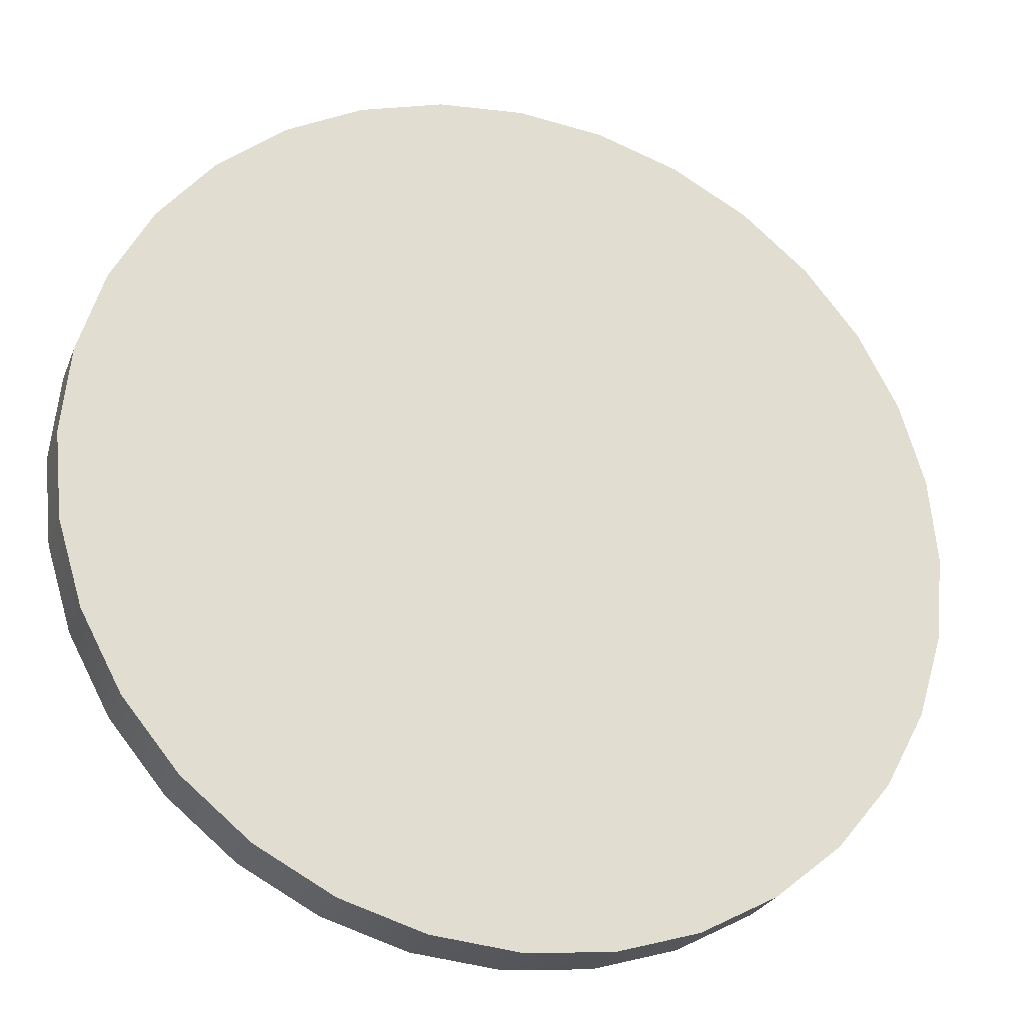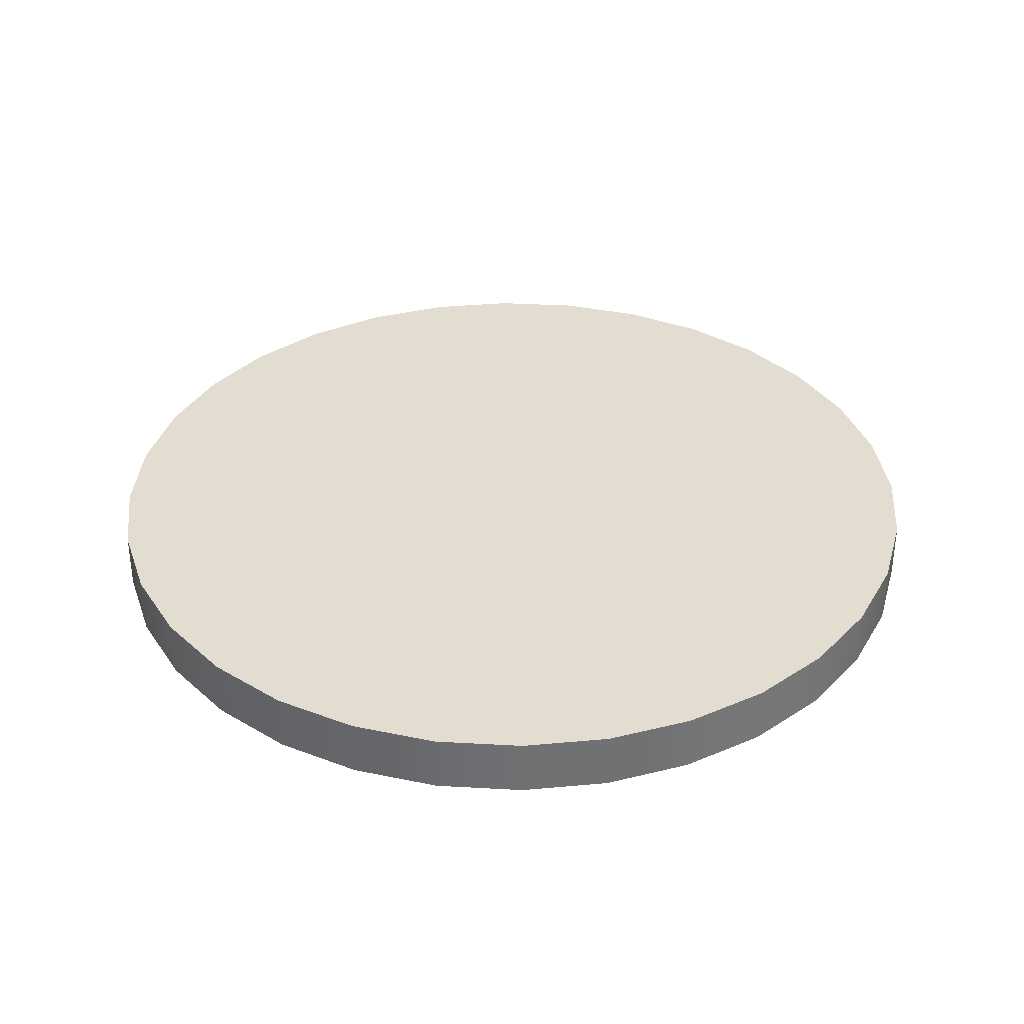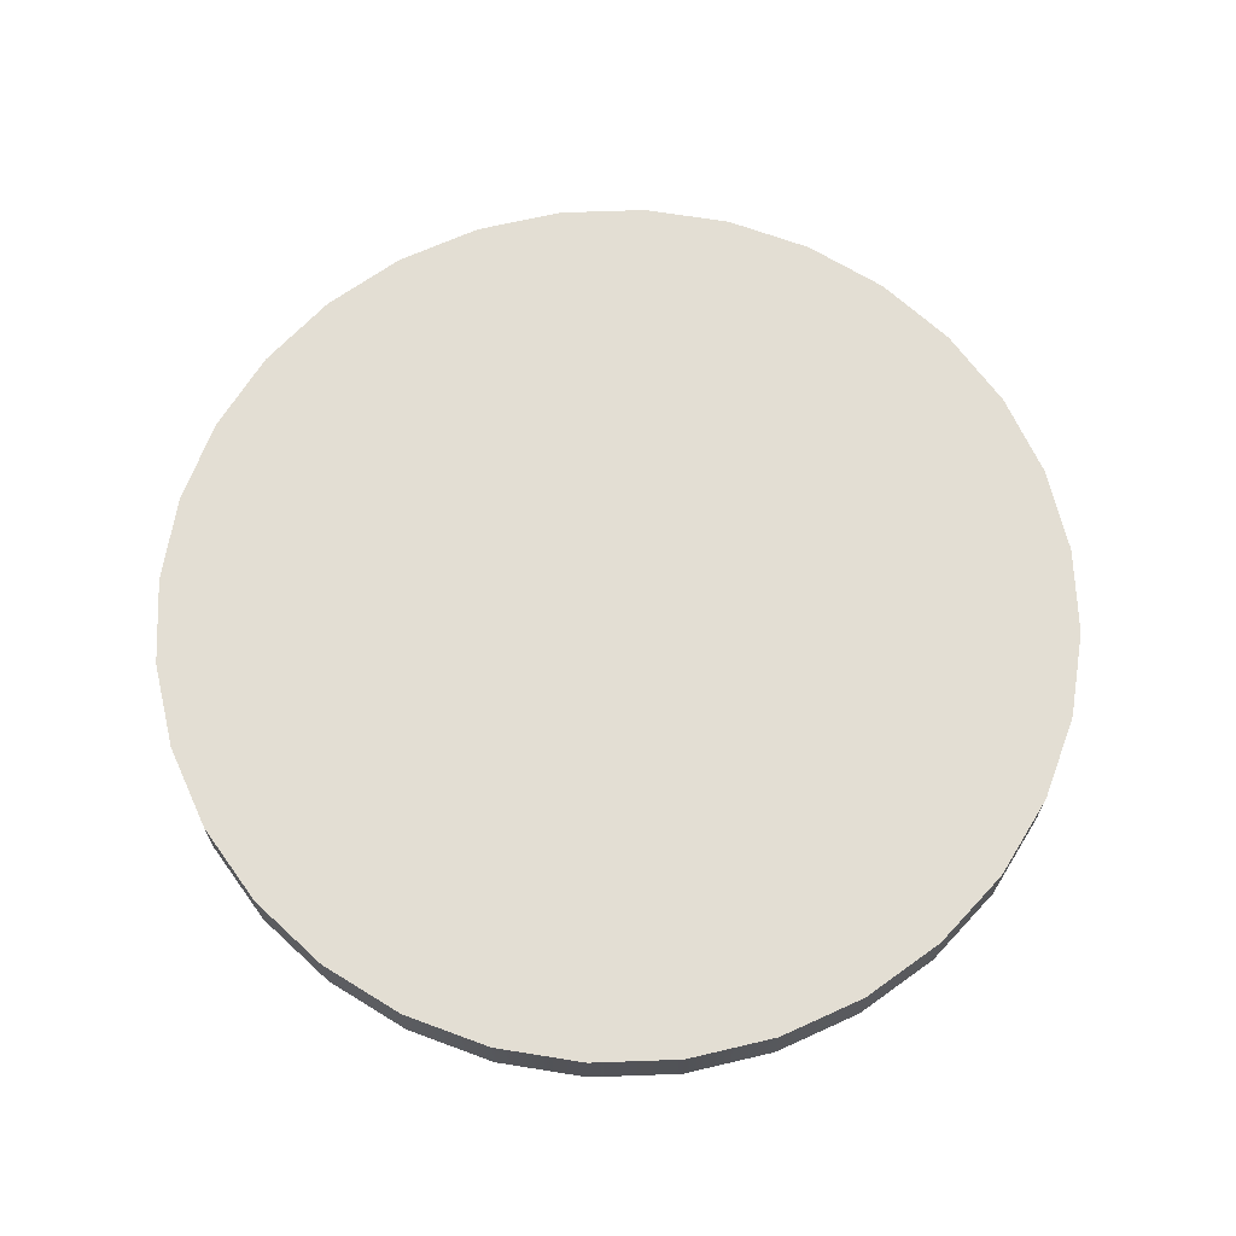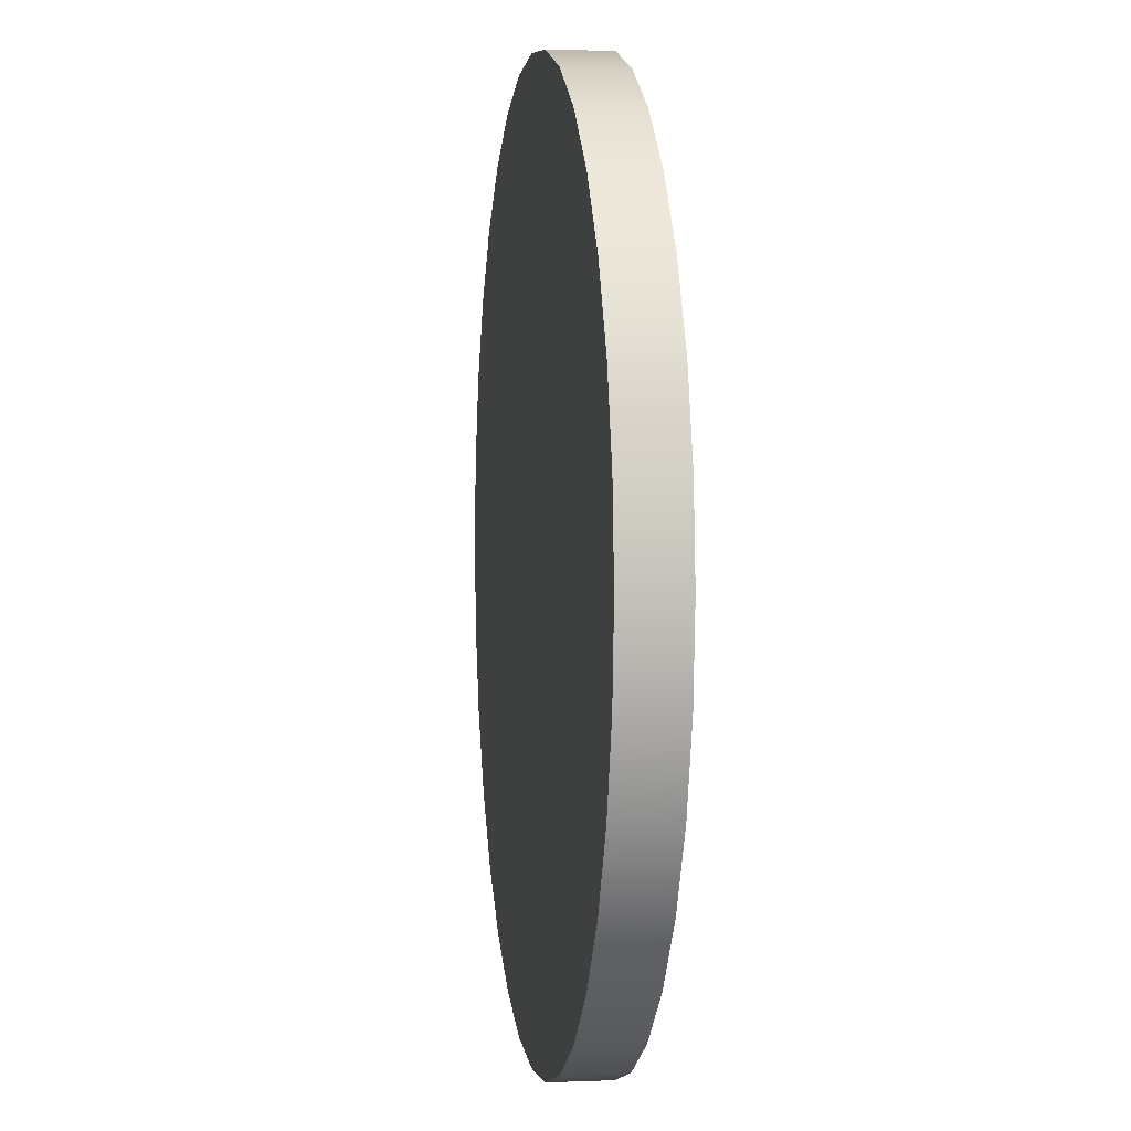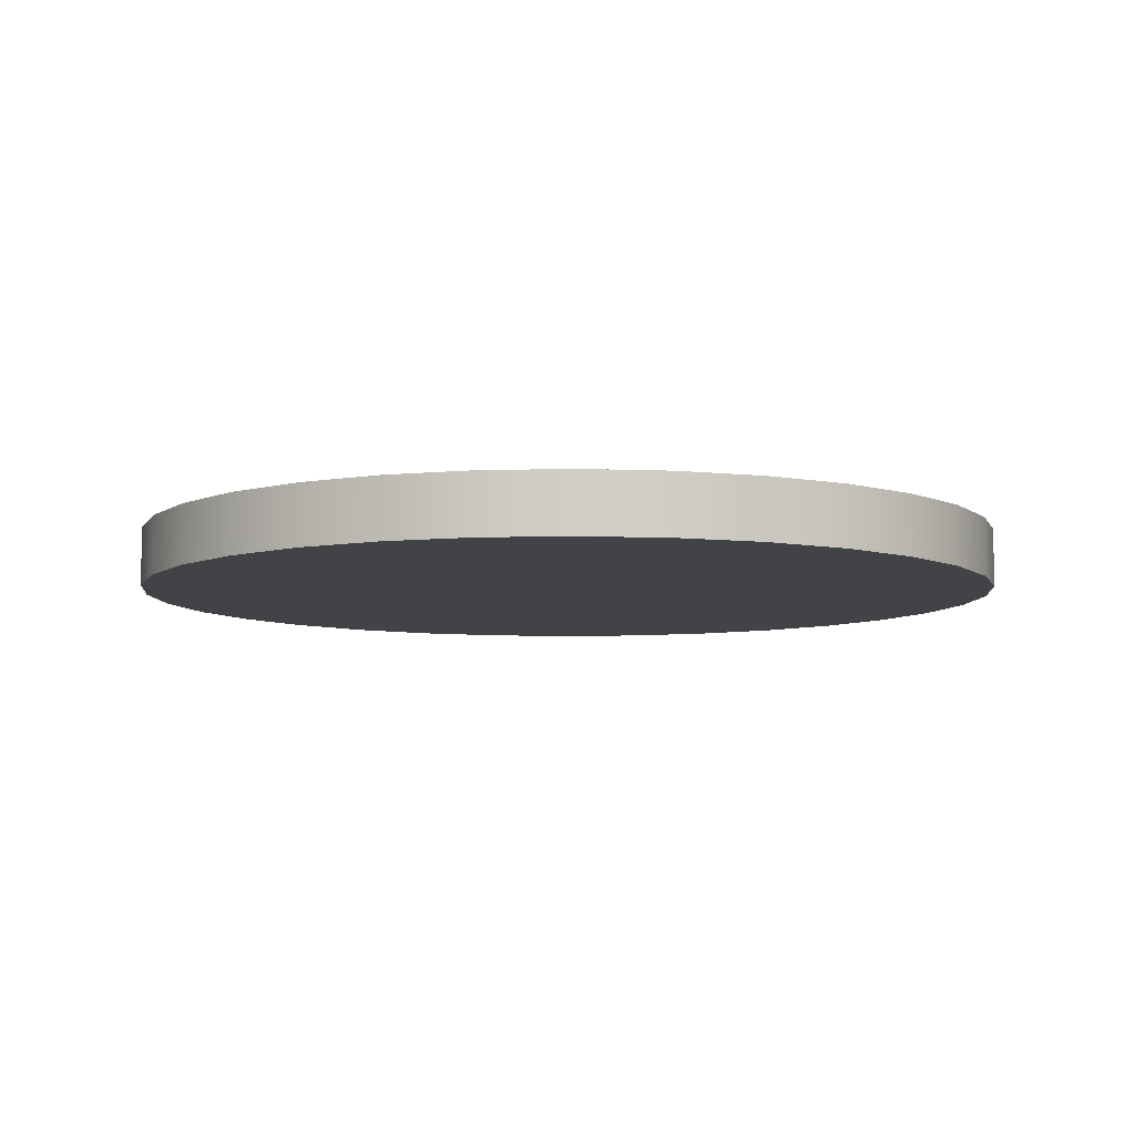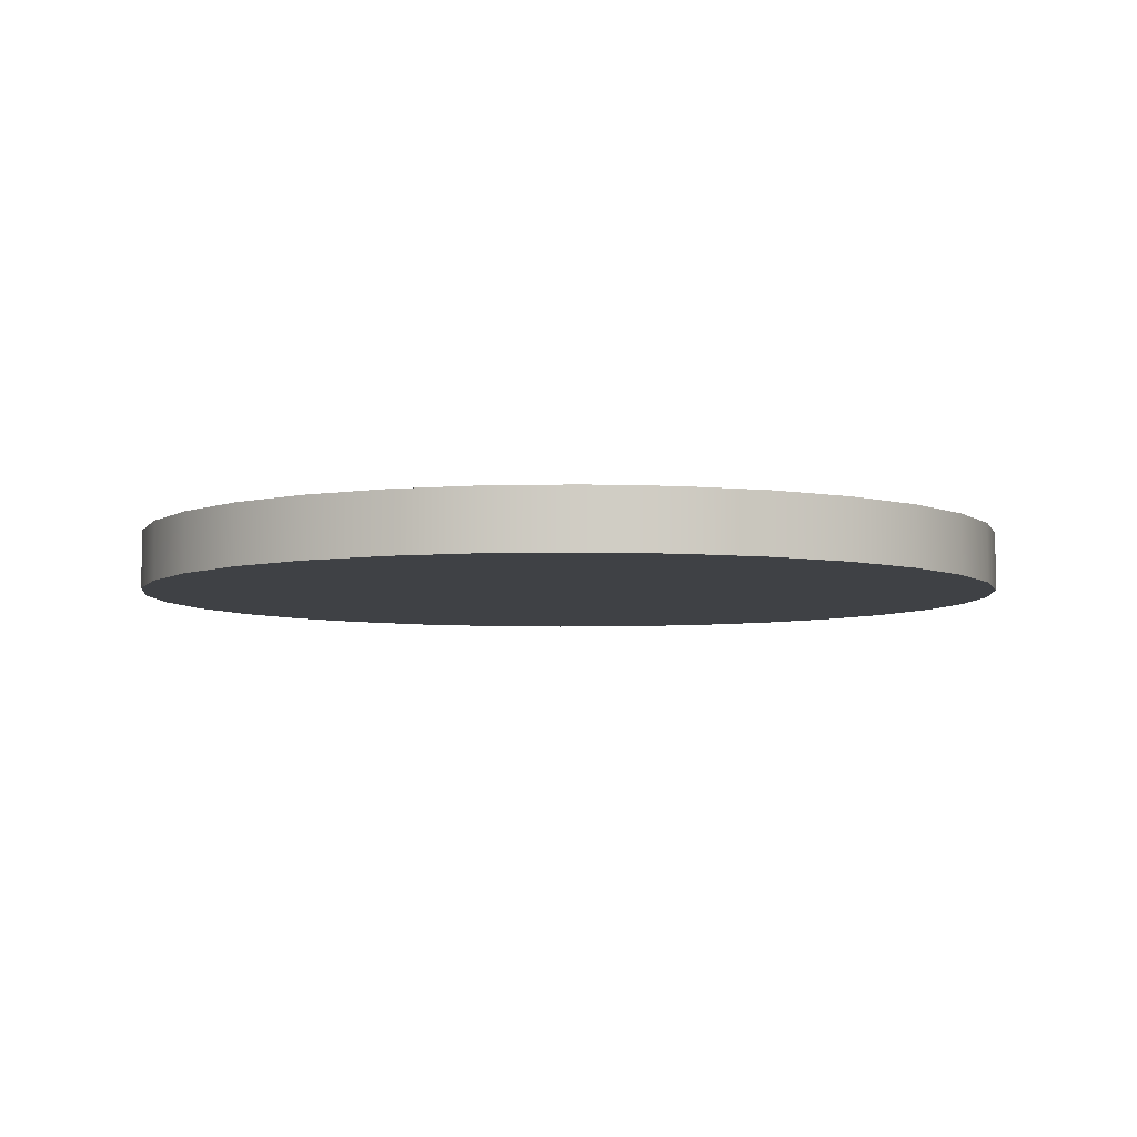
<metadata>
{"format":"obj","ext":"obj","renderer":"f3d","projection":"perspective","resolution":1024,"background":"white","views":[{"elev":-25.8,"azim":-18.5,"up":"+Y"},{"elev":35.2,"azim":-102.6,"up":"+Z"},{"elev":67.3,"azim":-165.2,"up":"+Z"},{"elev":2.7,"azim":-98.3,"up":"+Y"},{"elev":-7.3,"azim":10.5,"up":"+Z"},{"elev":-5.6,"azim":-80.1,"up":"+Z"}]}
</metadata>
<code>
o cylinder1
v 0.15 -5.467e-18 0.01
v 0.1471 -0.02926 0.01
v 0.1386 -0.0574 0.01
v 0.1247 -0.08334 0.01
v 0.1061 -0.1061 0.01
v 0.08334 -0.1247 0.01
v 0.0574 -0.1386 0.01
v 0.02926 -0.1471 0.01
v 9.185e-18 -0.15 0.01
v -0.02926 -0.1471 0.01
v -0.0574 -0.1386 0.01
v -0.08334 -0.1247 0.01
v -0.1061 -0.1061 0.01
v -0.1247 -0.08334 0.01
v -0.1386 -0.0574 0.01
v -0.1471 -0.02926 0.01
v -0.15 -2.384e-17 0.01
v -0.1471 0.02926 0.01
v -0.1386 0.0574 0.01
v -0.1247 0.08334 0.01
v -0.1061 0.1061 0.01
v -0.08334 0.1247 0.01
v -0.0574 0.1386 0.01
v -0.02926 0.1471 0.01
v -2.755e-17 0.15 0.01
v 0.02926 0.1471 0.01
v 0.0574 0.1386 0.01
v 0.08334 0.1247 0.01
v 0.1061 0.1061 0.01
v 0.1247 0.08334 0.01
v 0.1386 0.0574 0.01
v 0.1471 0.02926 0.01
v 0.15 -6.08e-18 -0.01
v 0.1471 -0.02926 -0.01
v 0.1386 -0.0574 -0.01
v 0.1247 -0.08334 -0.01
v 0.1061 -0.1061 -0.01
v 0.08334 -0.1247 -0.01
v 0.0574 -0.1386 -0.01
v 0.02926 -0.1471 -0.01
v 9.185e-18 -0.15 -0.01
v -0.02926 -0.1471 -0.01
v -0.0574 -0.1386 -0.01
v -0.08334 -0.1247 -0.01
v -0.1061 -0.1061 -0.01
v -0.1247 -0.08334 -0.01
v -0.1386 -0.0574 -0.01
v -0.1471 -0.02926 -0.01
v -0.15 -2.445e-17 -0.01
v -0.1471 0.02926 -0.01
v -0.1386 0.0574 -0.01
v -0.1247 0.08334 -0.01
v -0.1061 0.1061 -0.01
v -0.08334 0.1247 -0.01
v -0.0574 0.1386 -0.01
v -0.02926 0.1471 -0.01
v -2.755e-17 0.15 -0.01
v 0.02926 0.1471 -0.01
v 0.0574 0.1386 -0.01
v 0.08334 0.1247 -0.01
v 0.1061 0.1061 -0.01
v 0.1247 0.08334 -0.01
v 0.1386 0.0574 -0.01
v 0.1471 0.02926 -0.01
g cylinder1_item/coin/coin
f 1 32 2
f 2 32 3
f 3 31 4
f 4 30 5
f 5 29 6
f 6 28 7
f 7 27 8
f 8 26 9
f 9 25 10
f 10 24 11
f 11 23 12
f 12 22 13
f 13 21 14
f 14 20 15
f 15 19 16
f 16 18 17
f 18 16 19
f 19 15 20
f 20 14 21
f 21 13 22
f 22 12 23
f 23 11 24
f 24 10 25
f 25 9 26
f 26 8 27
f 27 7 28
f 28 6 29
f 29 5 30
f 30 4 31
f 31 3 32
f 34 64 33
f 35 63 34
f 36 62 35
f 37 61 36
f 38 60 37
f 39 59 38
f 40 58 39
f 41 57 40
f 42 56 41
f 43 55 42
f 44 54 43
f 45 53 44
f 46 52 45
f 47 51 46
f 48 50 47
f 49 50 48
f 51 47 50
f 52 46 51
f 53 45 52
f 54 44 53
f 55 43 54
f 56 42 55
f 57 41 56
f 58 40 57
f 59 39 58
f 60 38 59
f 61 37 60
f 62 36 61
f 63 35 62
f 64 34 63
g cylinder1_mtrl/white
f 1 33 32
f 2 33 1
f 2 35 34
f 3 35 2
f 4 35 3
f 4 37 36
f 5 37 4
f 6 37 5
f 6 39 38
f 7 39 6
f 8 39 7
f 8 41 40
f 9 41 8
f 10 41 9
f 10 43 42
f 11 43 10
f 12 43 11
f 12 45 44
f 13 45 12
f 14 45 13
f 14 47 46
f 15 47 14
f 16 47 15
f 16 49 48
f 17 49 16
f 18 49 17
f 18 51 50
f 19 51 18
f 20 51 19
f 20 53 52
f 21 53 20
f 22 53 21
f 22 55 54
f 23 55 22
f 24 55 23
f 24 57 56
f 25 57 24
f 26 57 25
f 26 59 58
f 27 59 26
f 28 59 27
f 28 61 60
f 29 61 28
f 30 61 29
f 30 63 62
f 31 63 30
f 32 33 64
f 32 63 31
f 34 33 2
f 36 35 4
f 38 37 6
f 40 39 8
f 42 41 10
f 44 43 12
f 46 45 14
f 48 47 16
f 50 49 18
f 52 51 20
f 54 53 22
f 56 55 24
f 58 57 26
f 60 59 28
f 62 61 30
f 64 63 32

</code>
